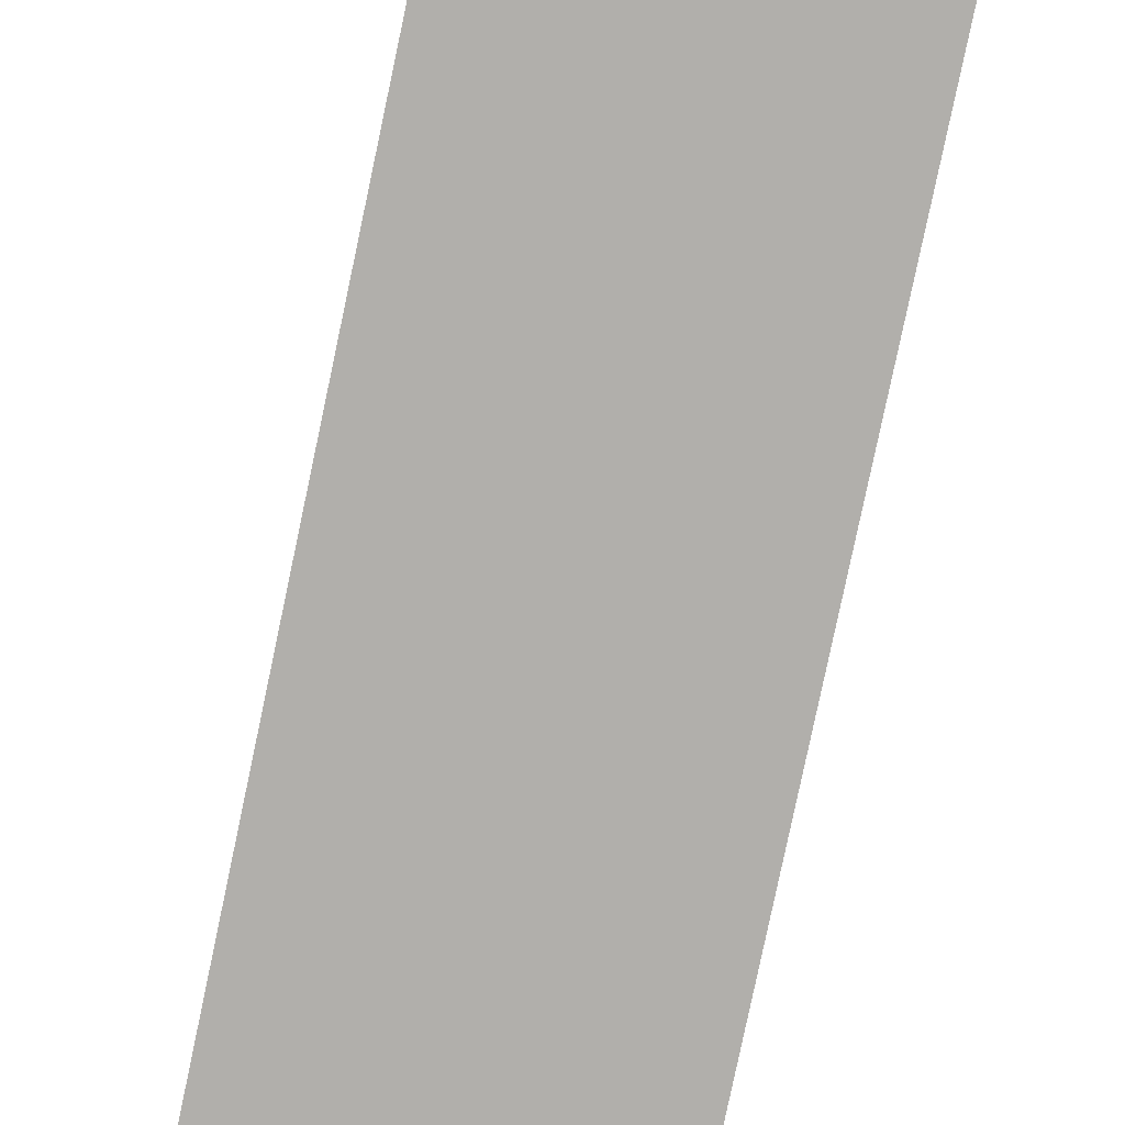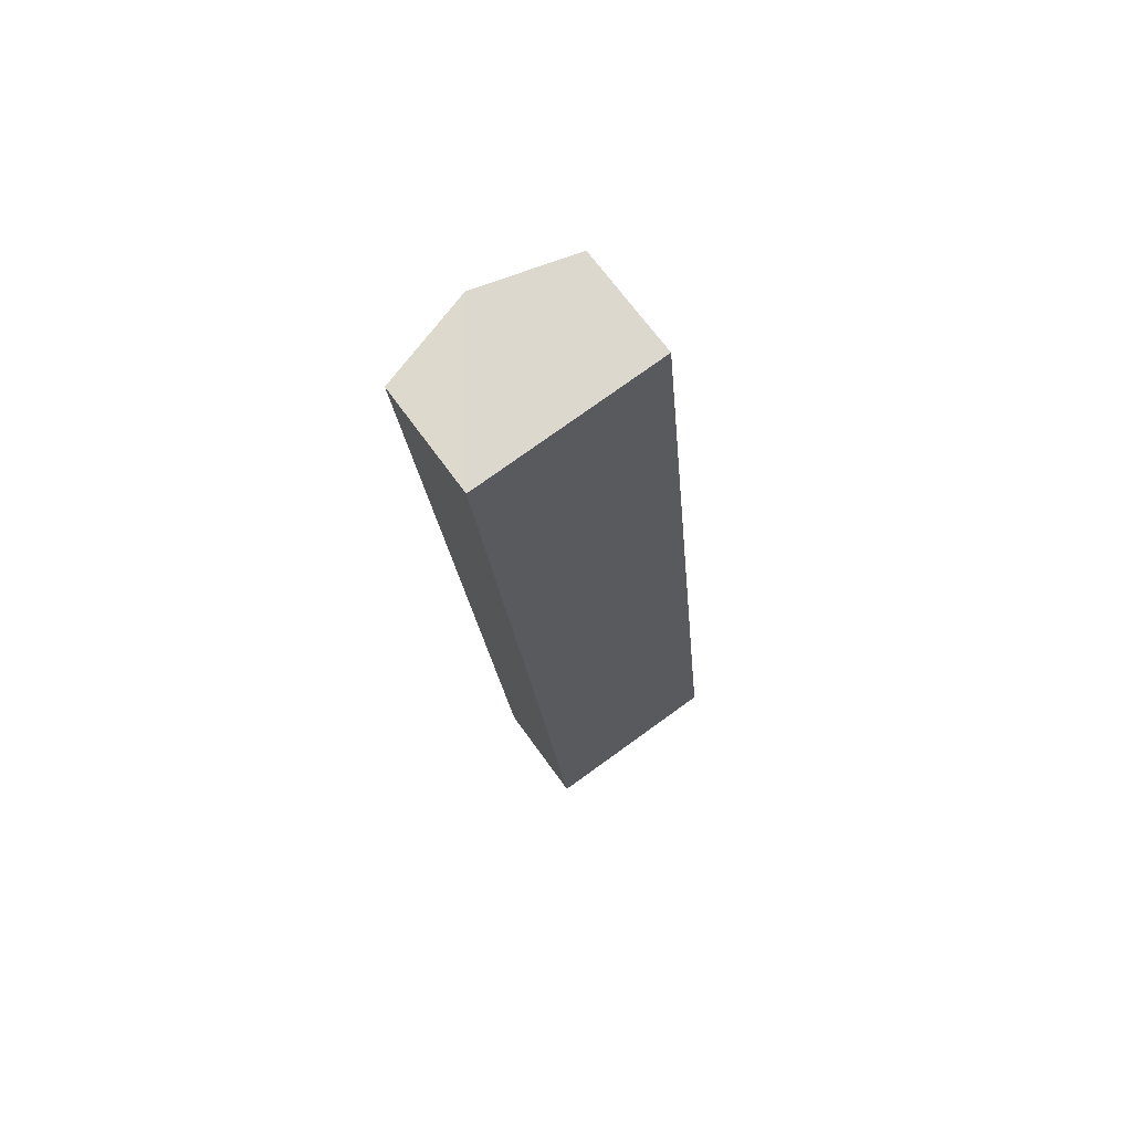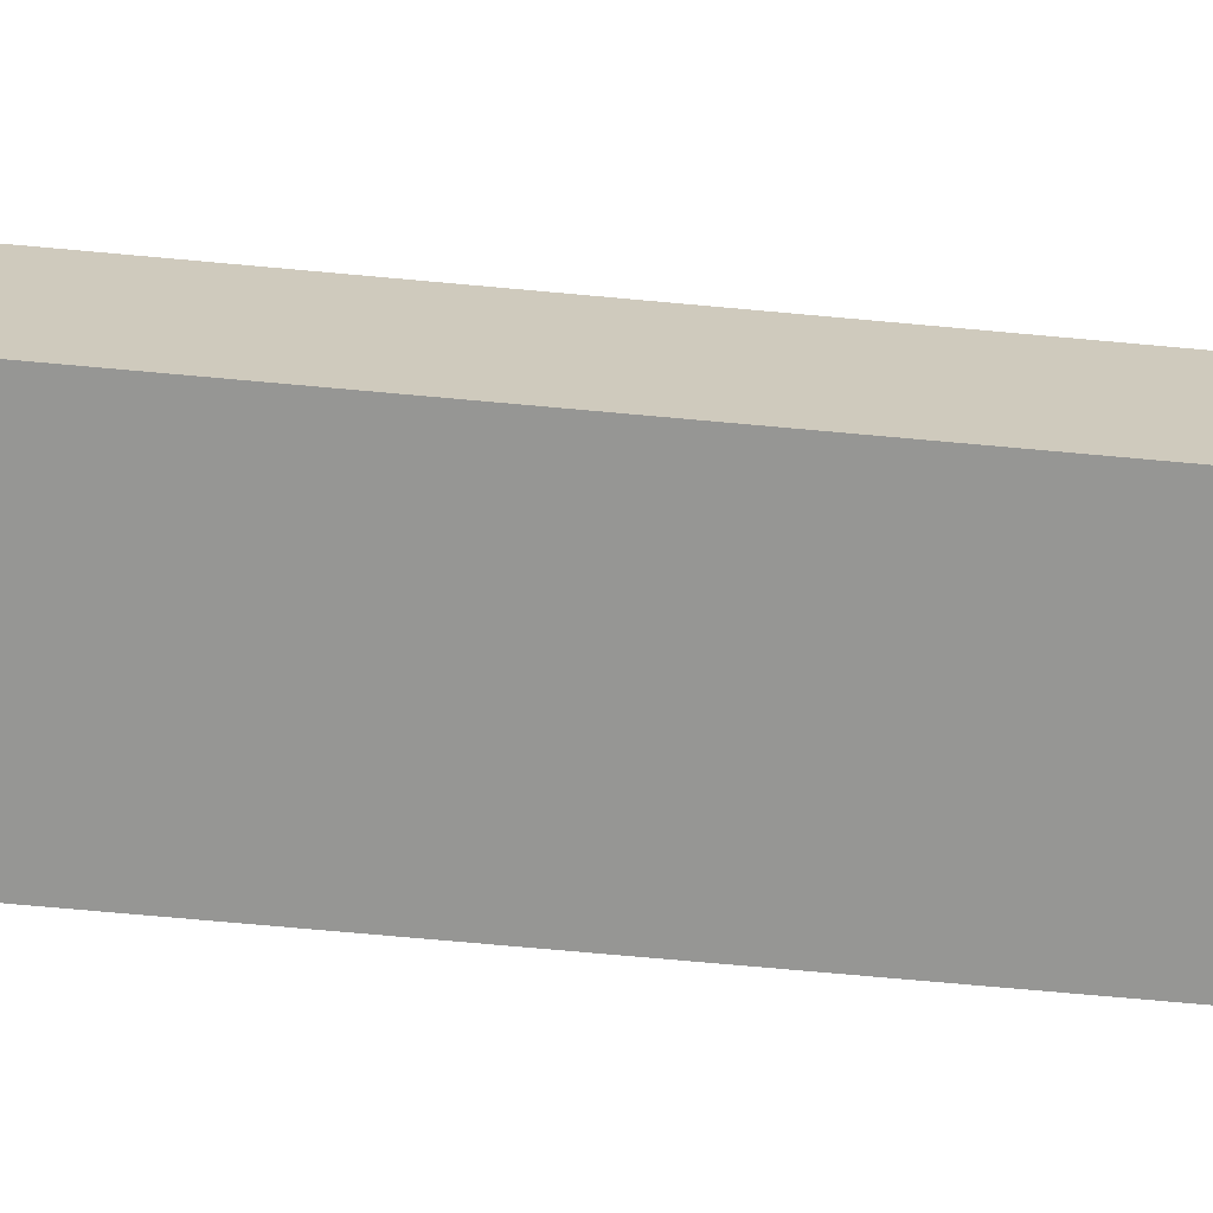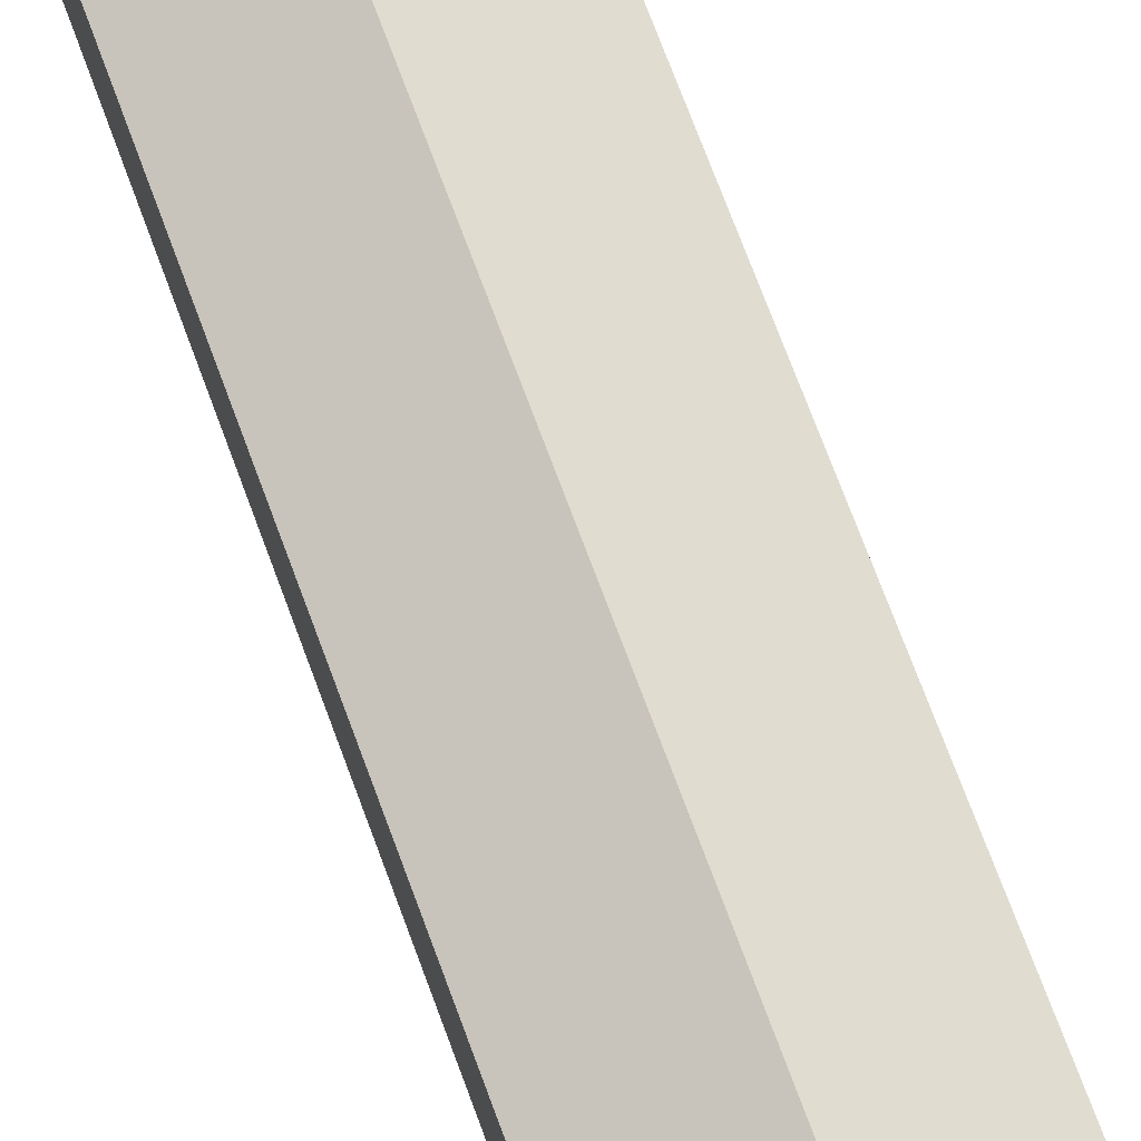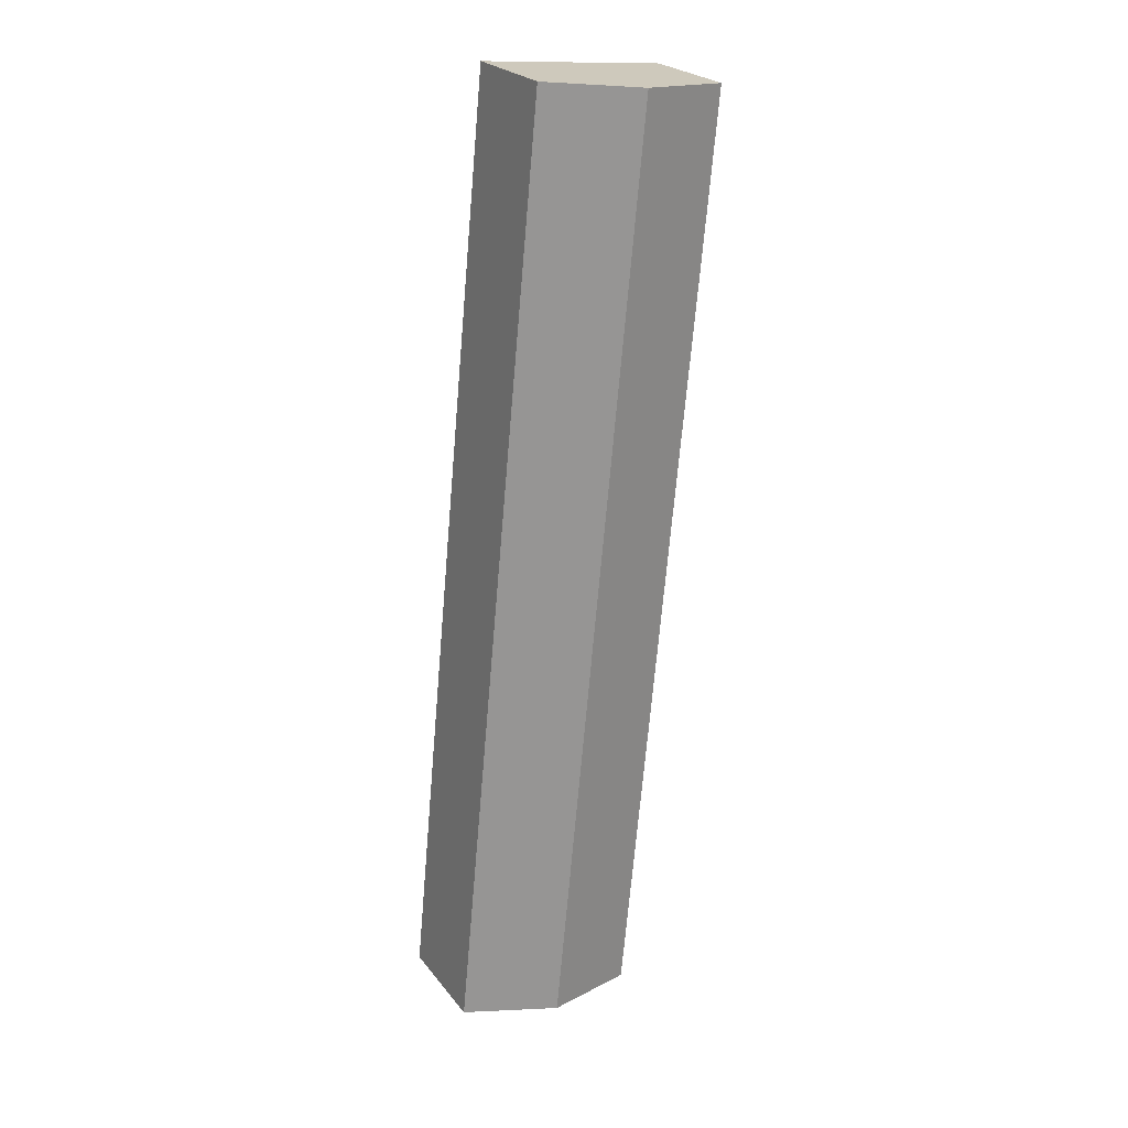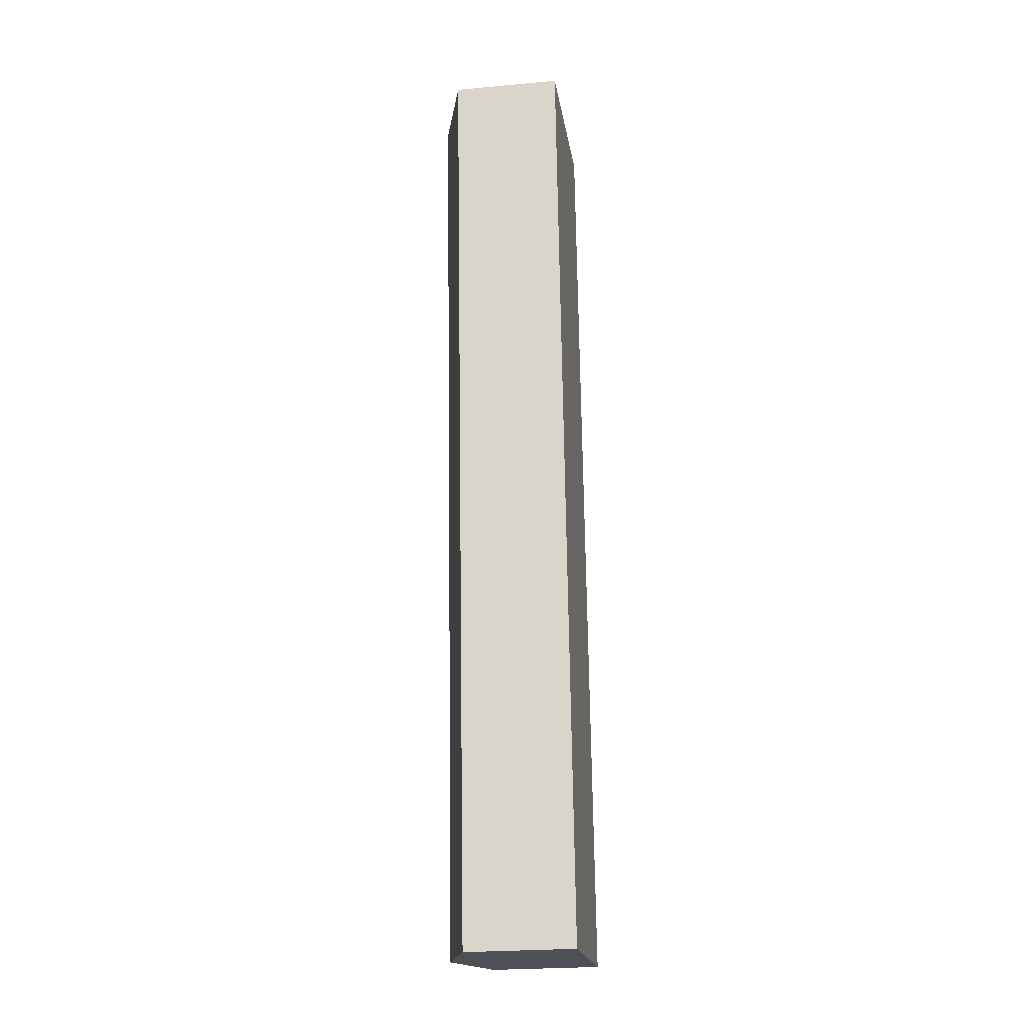
<metadata>
{"format":"obj","ext":"obj","renderer":"f3d","projection":"perspective","resolution":1024,"background":"white","views":[{"elev":-78.1,"azim":-17.4,"up":"+Y"},{"elev":67.1,"azim":-35.4,"up":"+Z"},{"elev":-67.7,"azim":-100.9,"up":"+Y"},{"elev":72.7,"azim":-25.9,"up":"+Y"},{"elev":24.4,"azim":151.5,"up":"+Z"},{"elev":-24.9,"azim":-81.5,"up":"+Z"}]}
</metadata>
<code>
v  2.037 2.431 -20.92
v  2.081 3.07 0.202
v  4.118 3.07 -20.72
v  0 2.431 1.489e-16
v  6.198 2.431 -20.51
v  4.161 2.431 0.405
v  0 0 0
v  2.081 -1.237e-17 0.202
v  4.161 -2.48e-17 0.405
v  6.198 1.256e-15 -20.51
v  4.118 1.269e-15 -20.72
v  2.037 1.281e-15 -20.92
g defaultobject
f 1 2 3
f 2 1 4
f 2 5 3
f 5 2 6
f 7 2 4
f 2 7 6
f 6 7 8
f 6 8 9
f 9 5 6
f 5 9 10
f 10 3 5
f 3 10 1
f 1 10 11
f 1 11 12
f 12 4 1
f 4 12 7
f 8 10 9
f 10 8 7
f 10 7 12
f 10 12 11

</code>
